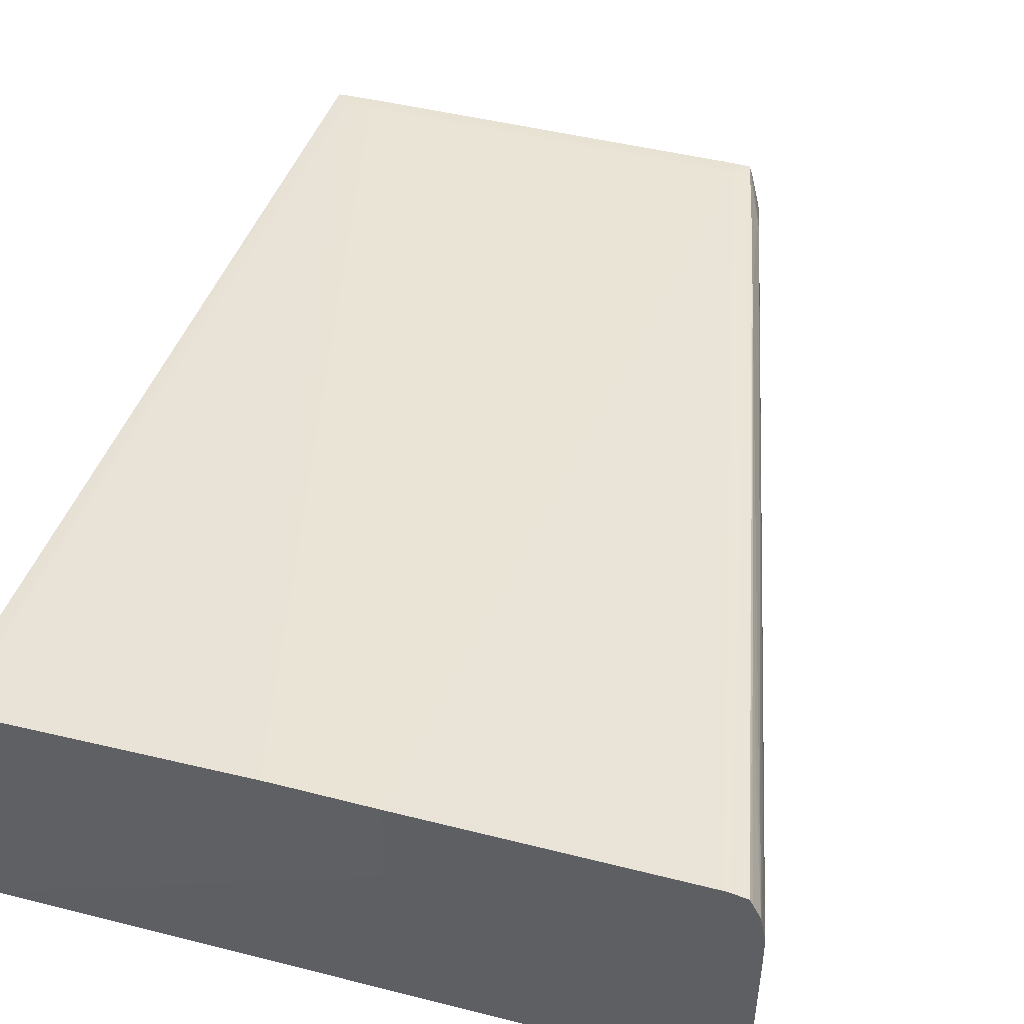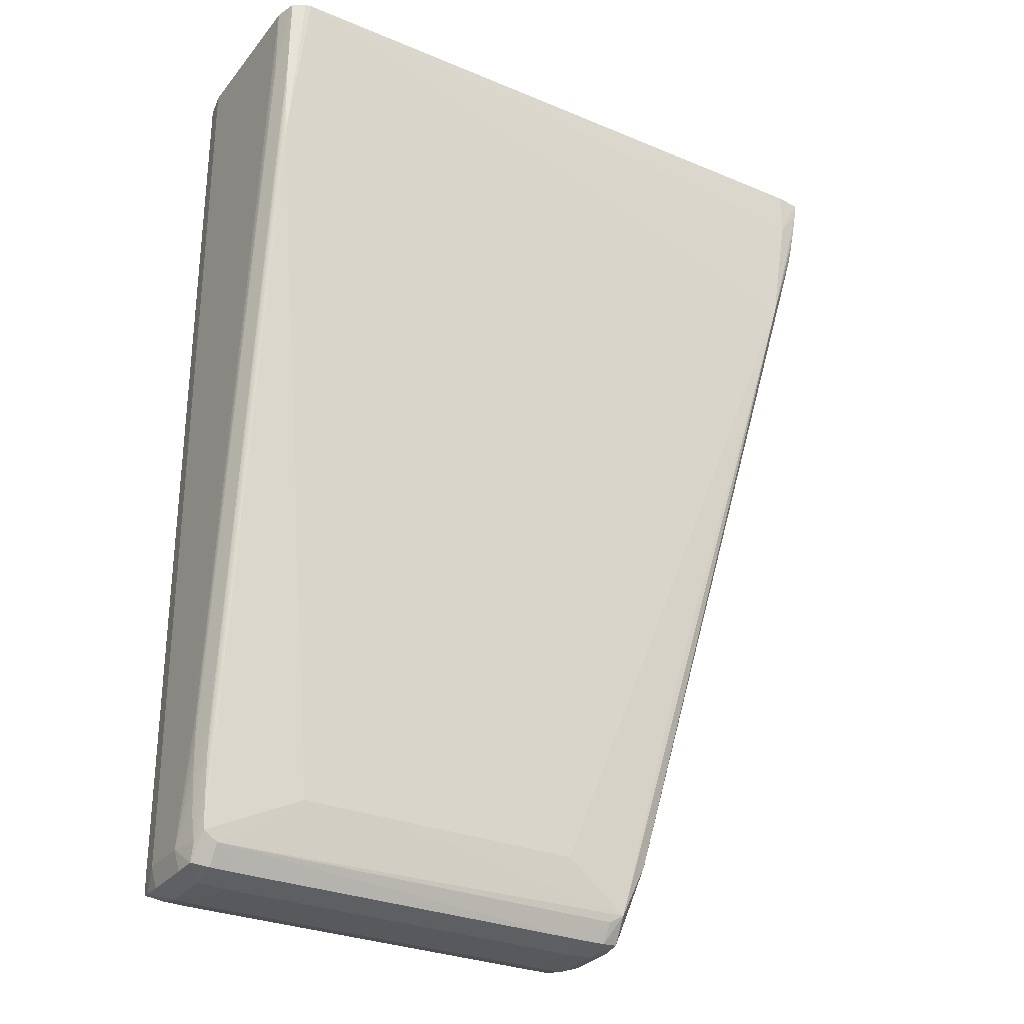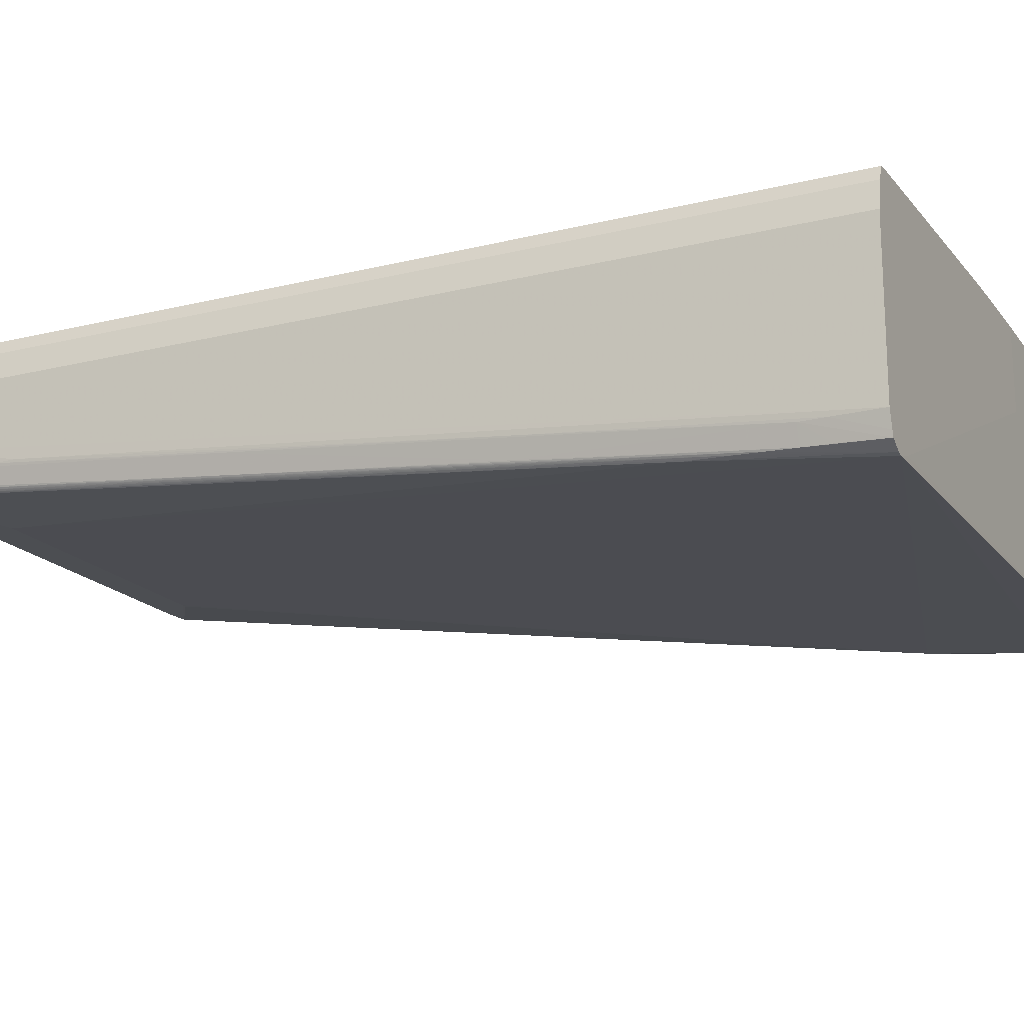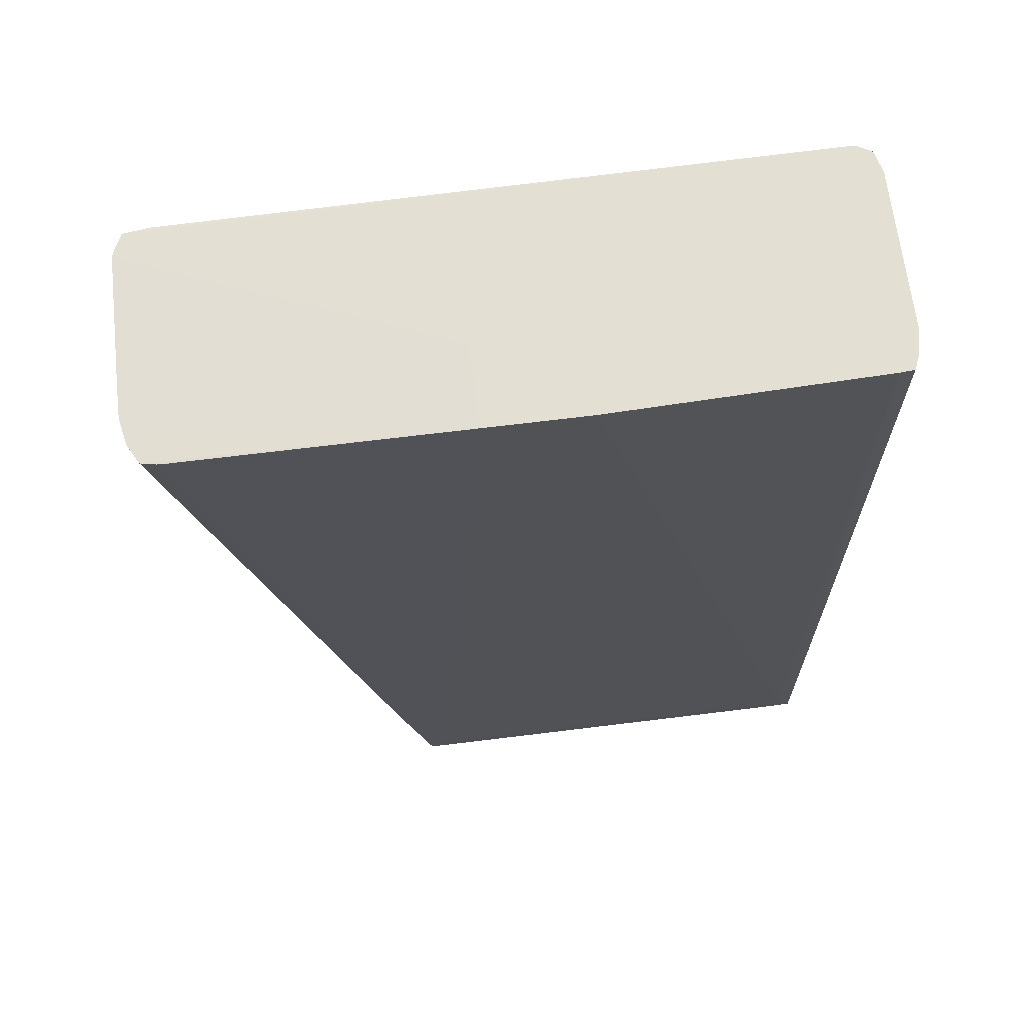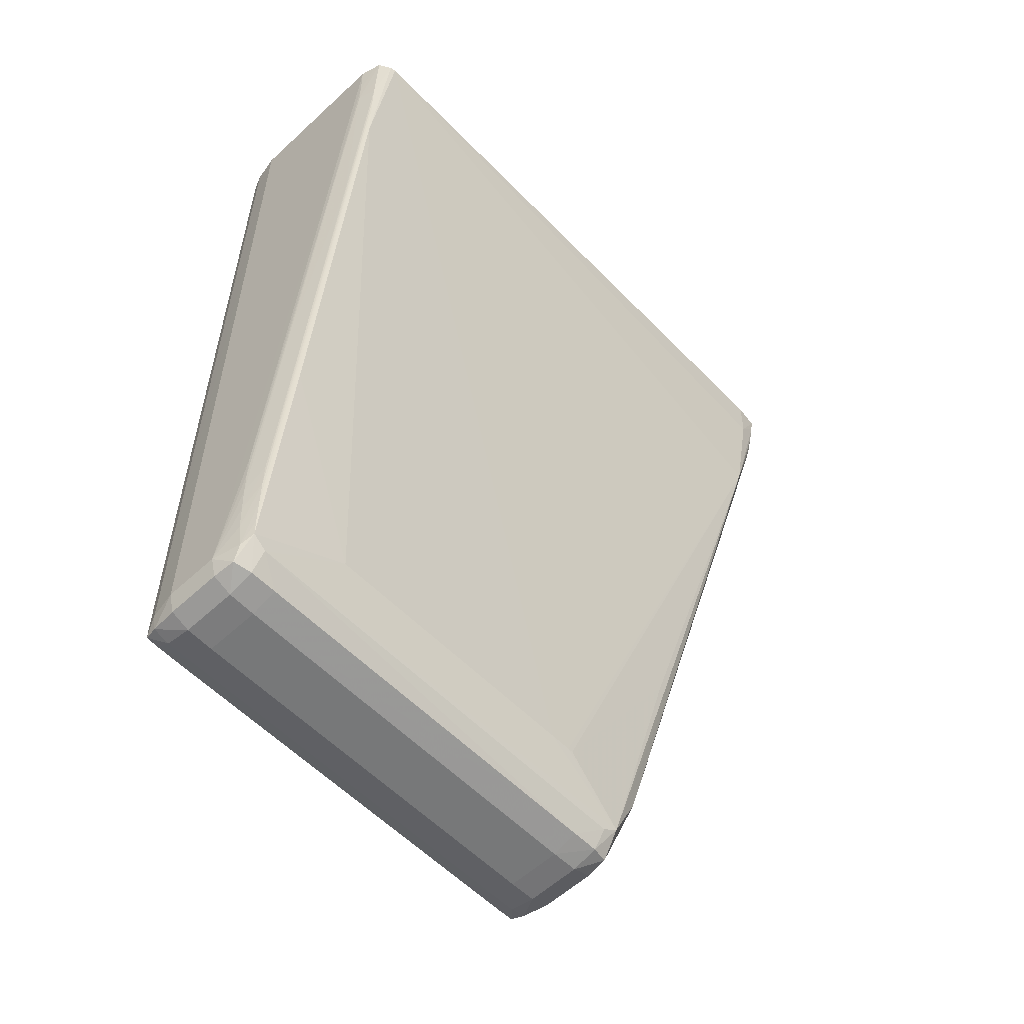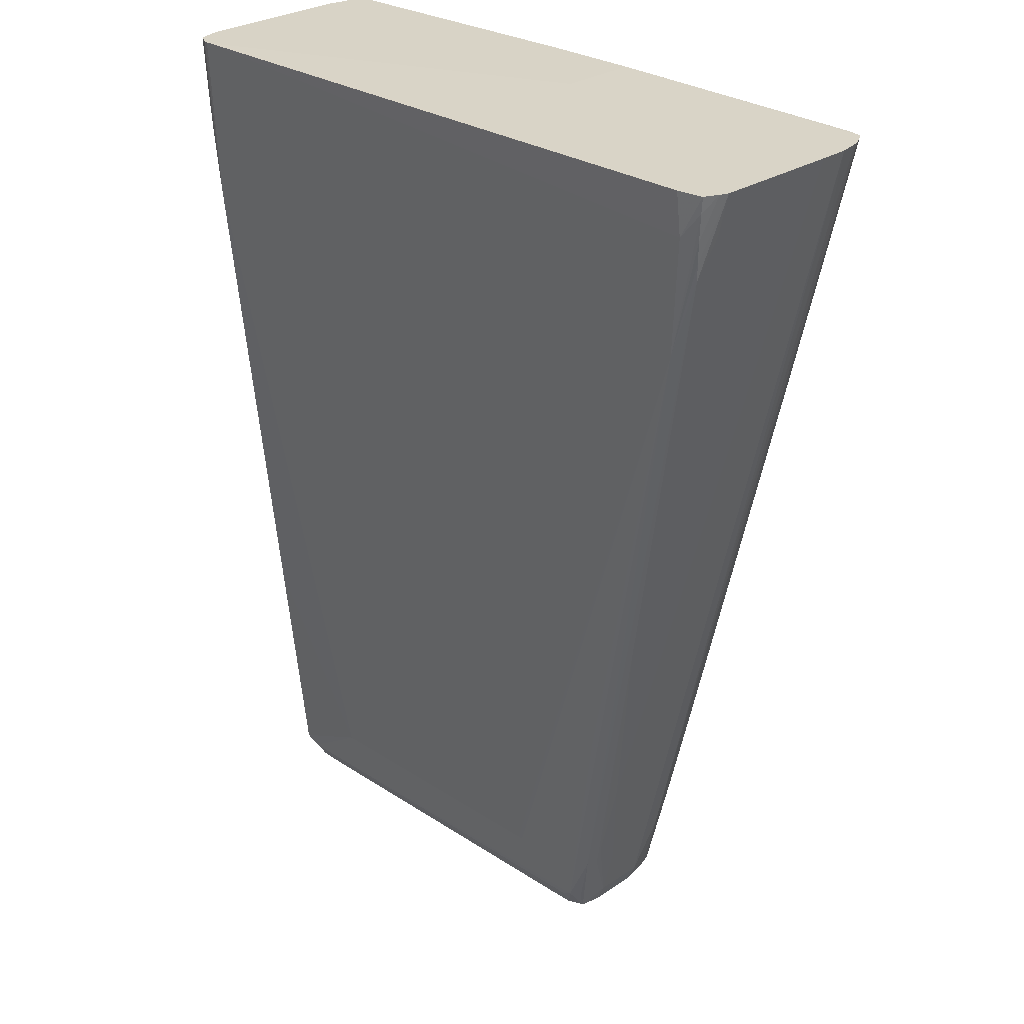
<metadata>
{"format":"obj","ext":"obj","renderer":"f3d","projection":"perspective","resolution":1024,"background":"white","views":[{"elev":43.0,"azim":-162.7,"up":"+Z"},{"elev":-29.5,"azim":149.0,"up":"+Y"},{"elev":-18.1,"azim":115.7,"up":"+Z"},{"elev":67.0,"azim":-7.1,"up":"+Y"},{"elev":-57.3,"azim":133.8,"up":"+Y"},{"elev":28.2,"azim":-135.5,"up":"+Y"}]}
</metadata>
<code>
v -0.3104 -0.09029 0.1094
v -0.3104 -0.09029 0.11
v -0.2411 -0.08964 0.1028
v -0.3104 -0.09029 0.1033
v -0.2639 -0.2854 0.09801
v -0.261 -0.2979 0.104
v -0.2814 -0.2111 0.1132
v -0.3054 -0.1092 0.1133
v -0.3095 -0.09029 0.1148
v -0.2411 -0.08964 0.1211
v -0.261 -0.2979 0.11
v -0.162 -0.08964 0.06832
v -0.3076 -0.09029 0.06895
v -0.3091 -0.09029 0.07212
v -0.3099 -0.09029 0.07402
v -0.309 -0.09397 0.07402
v -0.3076 -0.09998 0.07402
v -0.2814 -0.2111 0.08295
v -0.2698 -0.2606 0.09202
v -0.2609 -0.2979 0.09801
v -0.2588 -0.3025 0.09801
v -0.2995 -0.1337 0.1137
v -0.2696 -0.2601 0.1141
v -0.3092 -0.09029 0.116
v -0.2243 -0.08964 0.1211
v -0.3077 -0.09029 0.1189
v -0.3069 -0.09029 0.1202
v -0.3036 -0.09029 0.1208
v -0.3023 -0.09029 0.1209
v -0.2543 -0.2979 0.1193
v -0.2483 -0.2979 0.1193
v -0.2588 -0.3025 0.11
v -0.2582 -0.3017 0.116
v -0.2594 -0.2979 0.116
v -0.2637 -0.2845 0.1145
v -0.1582 -0.08964 0.06711
v -0.3017 -0.09029 0.06824
v -0.3023 -0.09998 0.06881
v -0.3072 -0.09397 0.06917
v -0.3065 -0.09998 0.06974
v -0.3059 -0.105 0.0704
v -0.3053 -0.109 0.07105
v -0.2636 -0.2838 0.08877
v -0.2638 -0.2848 0.09202
v -0.265 -0.2799 0.09202
v -0.2583 -0.3019 0.09315
v -0.2543 -0.3041 0.09801
v -0.2934 -0.1512 0.119
v -0.2991 -0.1268 0.119
v -0.2694 -0.2531 0.119
v -0.2184 -0.08964 0.1211
v -0.1644 -0.2979 0.1193
v -0.2634 -0.2775 0.1191
v -0.2575 -0.3011 0.1191
v -0.2576 -0.2979 0.1191
v -0.2543 -0.3011 0.1191
v -0.2483 -0.3011 0.1191
v -0.1989 -0.3004 0.1192
v -0.2543 -0.3041 0.11
v -0.2543 -0.3027 0.116
v -0.2641 -0.2797 0.1163
v -0.2994 -0.127 0.07101
v -0.1569 -0.08964 0.0674
v -0.1553 -0.1277 0.07095
v -0.1764 -0.2859 0.08687
v -0.1989 -0.2859 0.08687
v -0.2363 -0.2859 0.08688
v -0.2577 -0.2963 0.08887
v -0.2589 -0.2982 0.0915
v -0.2757 -0.2303 0.08267
v -0.2543 -0.3025 0.0922
v -0.2483 -0.3042 0.09801
v -0.1584 -0.08964 0.1194
v -0.1584 -0.2979 0.1192
v -0.1644 -0.3012 0.1191
v -0.1584 -0.3011 0.1191
v -0.2483 -0.3028 0.116
v -0.2411 -0.3012 0.1191
v -0.1989 -0.3012 0.1191
v -0.2483 -0.3042 0.11
v -0.2411 -0.2859 0.08689
v -0.2423 -0.2859 0.0869
v -0.2696 -0.2416 0.08295
v -0.1541 -0.08964 0.06903
v -0.1542 -0.106 0.06986
v -0.1544 -0.112 0.07014
v -0.1547 -0.118 0.07045
v -0.155 -0.124 0.07076
v -0.1549 -0.178 0.07664
v -0.1551 -0.2379 0.08281
v -0.1552 -0.2961 0.08891
v -0.1553 -0.2412 0.08299
v -0.1586 -0.298 0.08924
v -0.2567 -0.2963 0.08887
v -0.2546 -0.2982 0.08953
v -0.2483 -0.3026 0.09217
v -0.1644 -0.3042 0.09801
v -0.1552 -0.08964 0.1191
v -0.1553 -0.2979 0.1191
v -0.1552 -0.2474 0.1191
v -0.1553 -0.301 0.1191
v -0.1644 -0.3028 0.116
v -0.1584 -0.3027 0.116
v -0.1644 -0.3042 0.11
v -0.1537 -0.08964 0.07033
v -0.1529 -0.1005 0.07402
v -0.153 -0.106 0.07402
v -0.1541 -0.09998 0.06963
v -0.1542 -0.16 0.07576
v -0.1543 -0.2199 0.08191
v -0.1544 -0.2799 0.08809
v -0.1545 -0.2259 0.0822
v -0.1546 -0.1719 0.07633
v -0.1548 -0.2319 0.08251
v -0.155 -0.2919 0.0887
v -0.1543 -0.298 0.09154
v -0.1546 -0.3019 0.09322
v -0.1584 -0.3025 0.09224
v -0.1644 -0.3026 0.09218
v -0.2411 -0.3026 0.09217
v -0.1584 -0.304 0.09801
v -0.1543 -0.08964 0.1169
v -0.154 -0.2979 0.116
v -0.154 -0.2474 0.116
v -0.1539 -0.08964 0.116
v -0.1547 -0.3017 0.116
v -0.1584 -0.304 0.11
v -0.1528 -0.08964 0.07402
v -0.1529 -0.16 0.08002
v -0.153 -0.2199 0.08602
v -0.1531 -0.2799 0.09202
v -0.1542 -0.2739 0.08781
v -0.1534 -0.2859 0.09202
v -0.1537 -0.2919 0.09202
v -0.1547 -0.2859 0.08838
v -0.1529 -0.2979 0.09801
v -0.1541 -0.3024 0.09801
v -0.1529 -0.2979 0.11
v -0.1528 -0.08964 0.11
v -0.1541 -0.3024 0.11
v -0.1529 -0.2679 0.09202
v -0.153 -0.2739 0.09202
f 1 2 10
f 1 10 3
f 1 3 4
f 1 4 5
f 1 5 6
f 1 6 11
f 1 11 2
f 2 7 8
f 2 8 9
f 2 9 10
f 2 11 7
f 3 10 25
f 3 25 51
f 3 51 73
f 3 73 98
f 3 98 122
f 3 122 125
f 3 125 139
f 3 139 128
f 3 128 105
f 3 105 84
f 3 84 63
f 3 63 36
f 3 36 12
f 3 12 13
f 3 13 14
f 3 14 15
f 3 15 4
f 4 15 16
f 4 16 17
f 4 17 18
f 4 18 19
f 4 19 5
f 5 19 20
f 5 20 6
f 6 20 21
f 6 21 32
f 6 32 11
f 7 22 8
f 7 11 23
f 7 23 22
f 8 22 9
f 9 22 24
f 9 24 10
f 10 24 26
f 10 26 27
f 10 27 28
f 10 28 29
f 10 29 30
f 10 30 31
f 10 31 52
f 10 52 25
f 11 32 33
f 11 33 34
f 11 34 35
f 11 35 23
f 12 36 13
f 13 36 37
f 13 37 38
f 13 38 39
f 13 39 14
f 14 39 40
f 14 40 41
f 14 41 15
f 15 41 42
f 15 42 16
f 16 42 17
f 17 42 18
f 18 42 43
f 18 43 44
f 18 44 45
f 18 45 19
f 19 45 20
f 20 46 21
f 20 45 44
f 20 44 43
f 20 43 46
f 21 46 47
f 21 47 59
f 21 59 32
f 22 23 24
f 23 35 24
f 24 48 49
f 24 49 26
f 24 35 50
f 24 50 48
f 25 52 51
f 26 49 27
f 27 49 48
f 27 48 50
f 27 50 53
f 27 53 54
f 27 54 28
f 28 54 55
f 28 55 29
f 29 55 30
f 30 55 54
f 30 54 56
f 30 56 57
f 30 57 31
f 31 57 58
f 31 58 52
f 32 59 33
f 33 59 60
f 33 60 54
f 33 54 34
f 34 54 35
f 35 54 61
f 35 61 50
f 36 62 38
f 36 38 37
f 36 63 64
f 36 64 65
f 36 65 66
f 36 66 67
f 36 67 62
f 38 62 39
f 39 62 40
f 40 62 41
f 41 62 42
f 42 62 43
f 43 68 69
f 43 69 46
f 43 62 70
f 43 70 68
f 46 71 47
f 46 69 68
f 46 68 71
f 47 72 80
f 47 80 59
f 47 71 72
f 50 61 53
f 51 52 74
f 51 74 73
f 52 58 75
f 52 75 76
f 52 76 74
f 53 61 54
f 54 60 56
f 56 60 77
f 56 77 78
f 56 78 57
f 57 78 79
f 57 79 58
f 58 79 75
f 59 80 60
f 60 80 77
f 62 67 81
f 62 81 82
f 62 82 83
f 62 83 68
f 62 68 70
f 63 84 85
f 63 85 86
f 63 86 87
f 63 87 64
f 64 87 88
f 64 88 89
f 64 89 90
f 64 90 91
f 64 91 92
f 64 92 65
f 65 91 93
f 65 93 94
f 65 94 68
f 65 68 66
f 65 92 91
f 66 68 67
f 67 68 81
f 68 94 93
f 68 93 95
f 68 95 71
f 68 83 82
f 68 82 81
f 71 96 72
f 71 95 96
f 72 96 120
f 72 120 97
f 72 97 104
f 72 104 80
f 73 74 99
f 73 99 100
f 73 100 98
f 74 76 101
f 74 101 99
f 75 79 77
f 75 77 102
f 75 102 76
f 76 102 103
f 76 103 101
f 77 79 78
f 77 80 104
f 77 104 102
f 84 105 106
f 84 106 107
f 84 107 108
f 84 108 85
f 85 108 107
f 85 107 109
f 85 109 110
f 85 110 86
f 86 110 111
f 86 111 112
f 86 112 113
f 86 113 87
f 87 113 114
f 87 114 89
f 87 89 88
f 89 114 115
f 89 115 90
f 90 115 91
f 91 115 116
f 91 116 117
f 91 117 118
f 91 118 93
f 93 118 119
f 93 119 120
f 93 120 96
f 93 96 95
f 97 121 127
f 97 127 104
f 97 120 119
f 97 119 118
f 97 118 121
f 98 100 122
f 99 101 123
f 99 123 100
f 100 123 124
f 100 124 125
f 100 125 122
f 101 103 126
f 101 126 123
f 102 104 103
f 103 104 127
f 103 127 126
f 105 128 106
f 106 128 129
f 106 129 107
f 107 129 130
f 107 130 109
f 109 130 131
f 109 131 110
f 110 131 132
f 110 132 111
f 111 132 133
f 111 133 134
f 111 134 135
f 111 135 112
f 112 135 113
f 113 135 114
f 114 135 115
f 115 135 116
f 116 135 134
f 116 134 136
f 116 136 117
f 117 137 121
f 117 121 118
f 117 136 137
f 121 137 140
f 121 140 127
f 123 126 138
f 123 138 139
f 123 139 124
f 124 139 125
f 126 127 140
f 126 140 138
f 128 136 141
f 128 141 129
f 128 139 138
f 128 138 136
f 129 141 142
f 129 142 130
f 130 142 131
f 131 133 132
f 131 142 136
f 131 136 133
f 133 136 134
f 136 142 141
f 136 138 140
f 136 140 137

</code>
